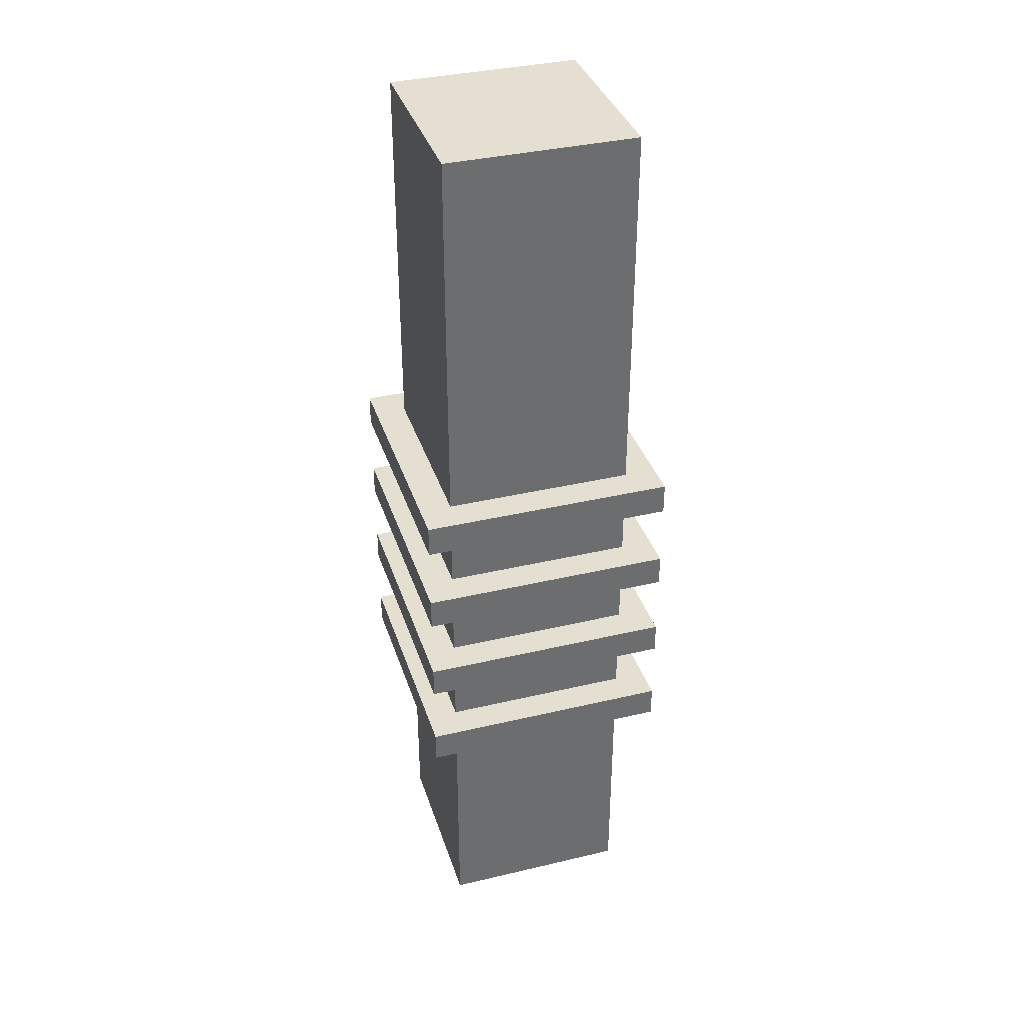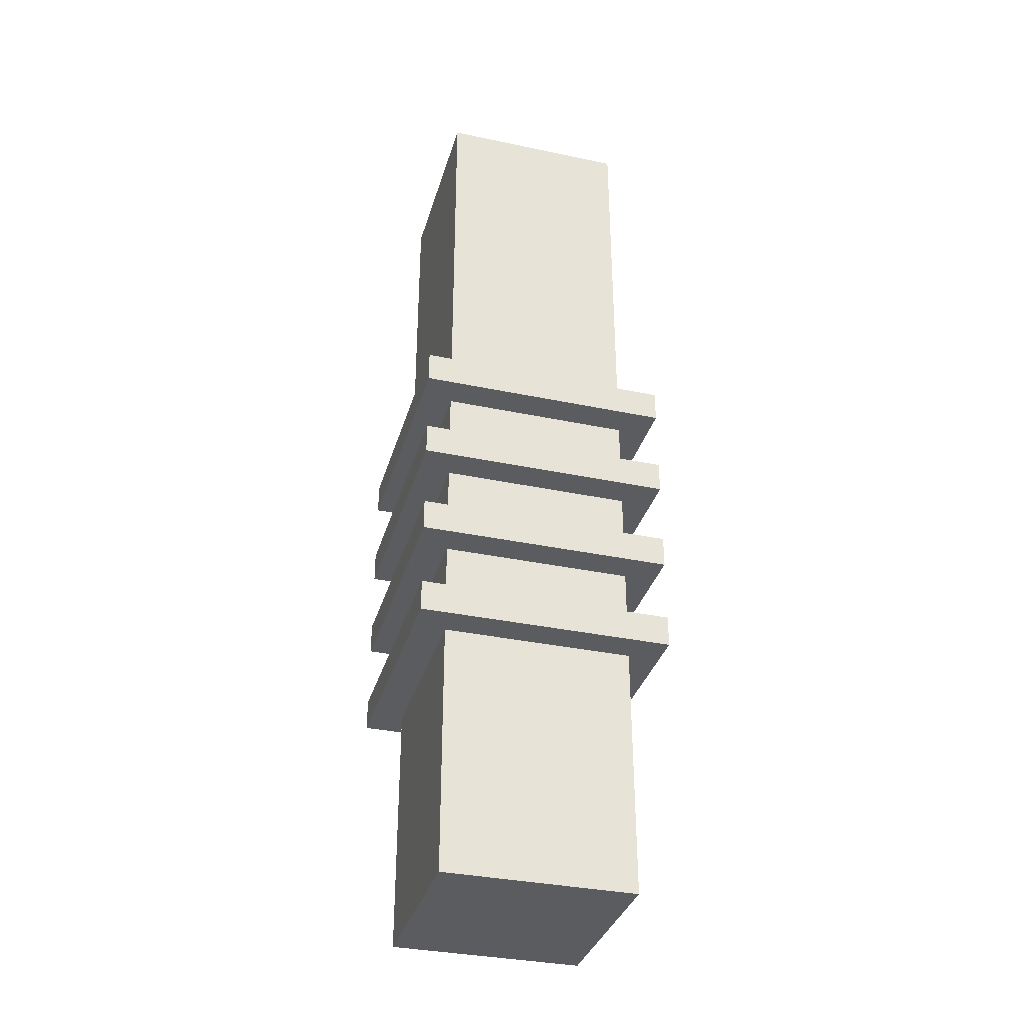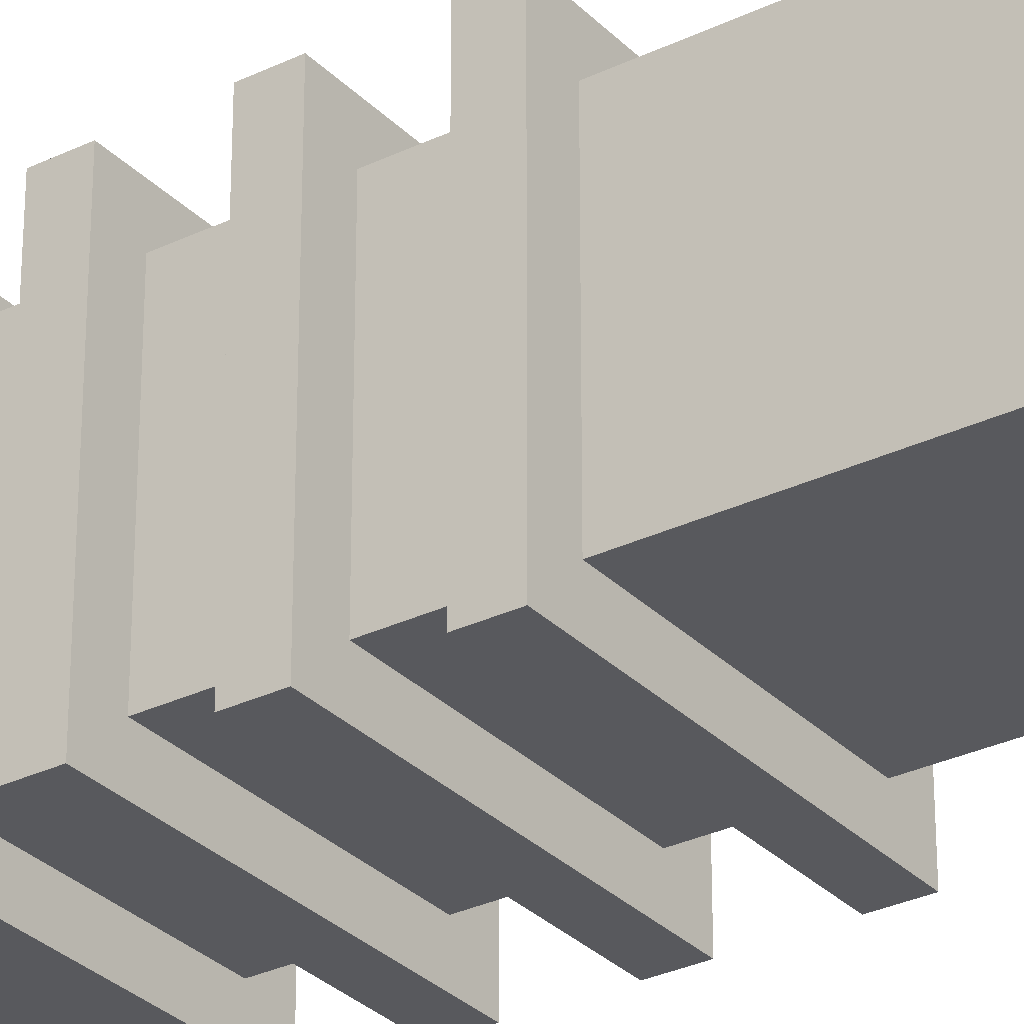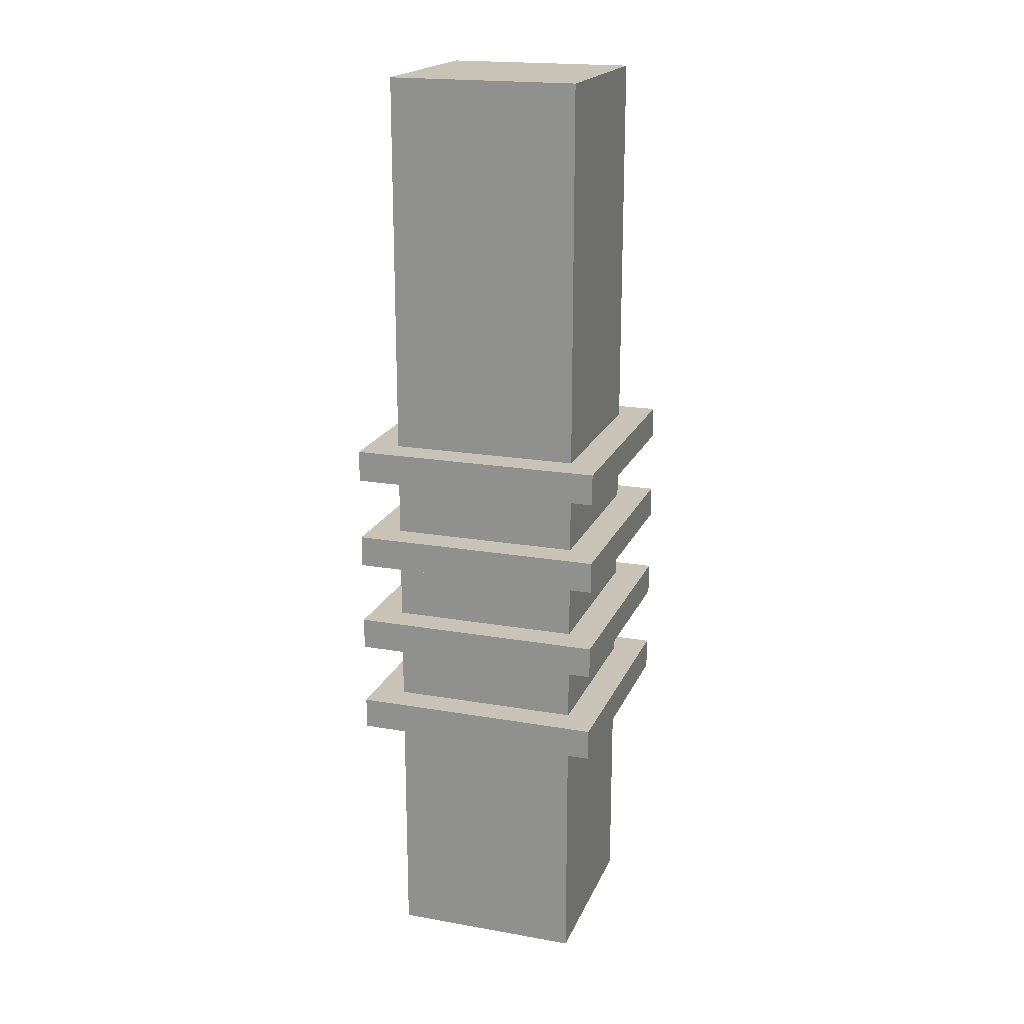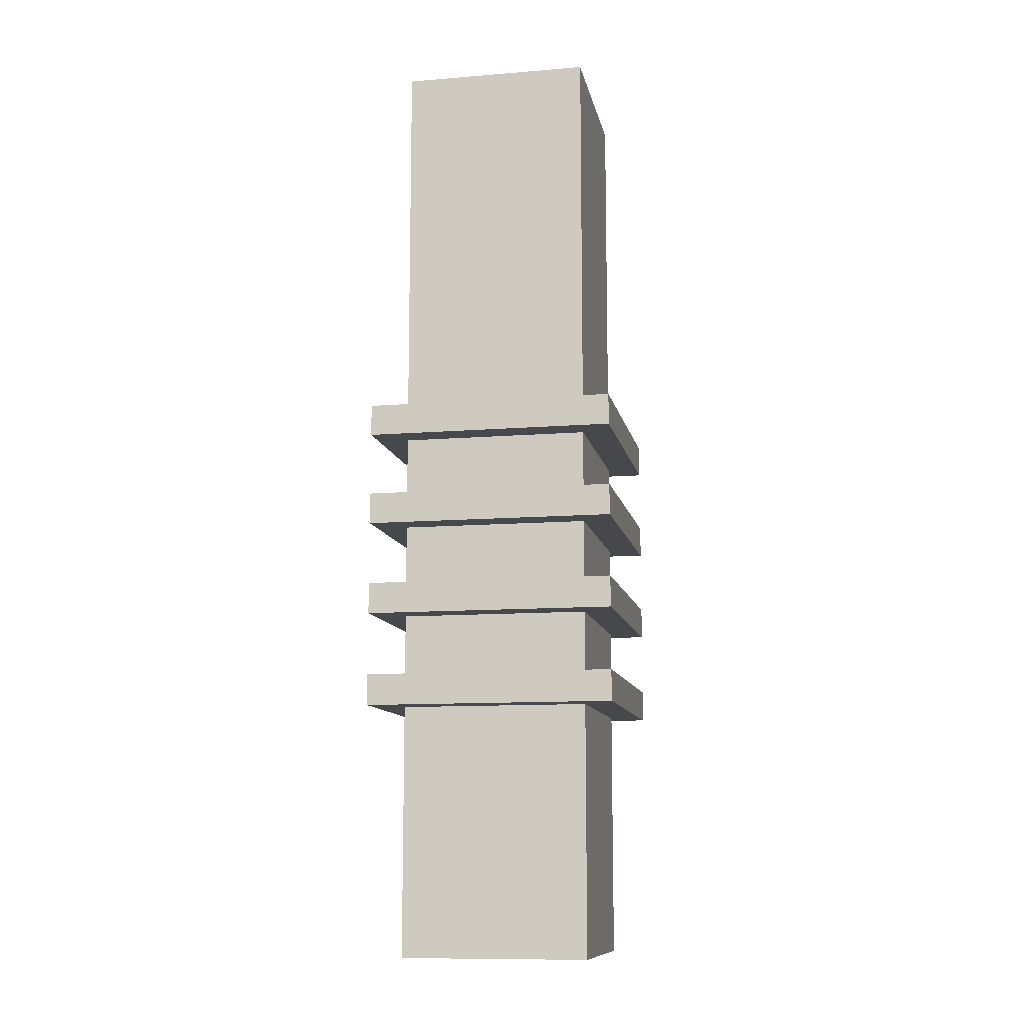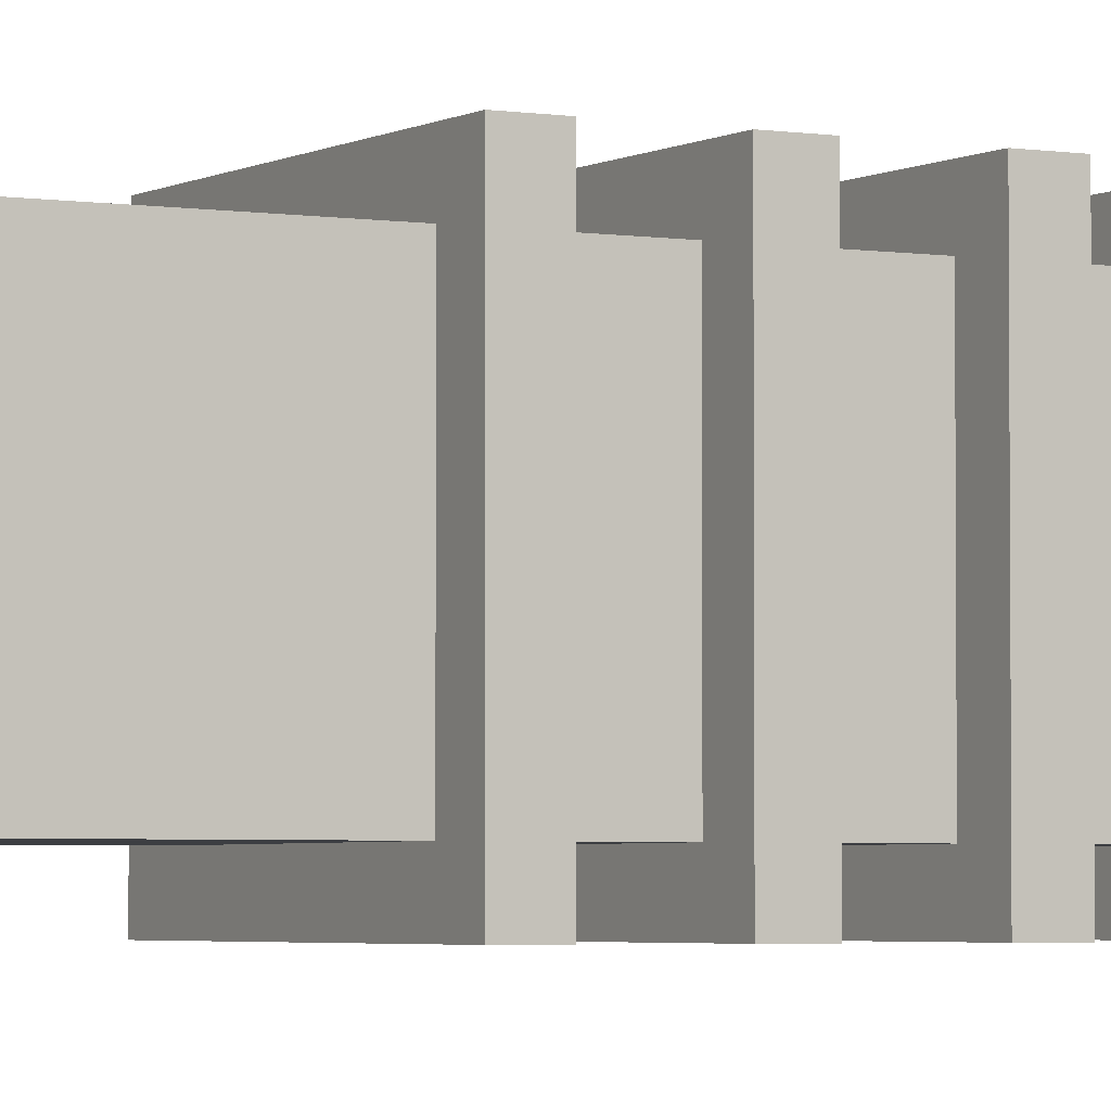
<metadata>
{"format":"obj","ext":"obj","renderer":"f3d","projection":"perspective","resolution":1024,"background":"white","views":[{"elev":36.6,"azim":72.9,"up":"+Y"},{"elev":-34.8,"azim":74.3,"up":"+Y"},{"elev":-30.2,"azim":125.1,"up":"+Z"},{"elev":19.4,"azim":18.2,"up":"+Y"},{"elev":-11.2,"azim":-78.8,"up":"+Y"},{"elev":-3.3,"azim":-119.1,"up":"+Z"}]}
</metadata>
<code>
g pb_Mesh367948
v -224.6 26 6.9
v -192.6 26 6.9
v -224.6 30 6.9
v -192.6 30 6.9
v -196.6 30 10.9
v -220.6 30 10.9
v -192.6 30 6.9
v -224.6 30 6.9
v -192.6 26 6.9
v -224.6 26 6.9
v -196.6 26 10.9
v -220.6 26 10.9
v -220.6 26 34.9
v -224.6 26 38.9
v -224.6 26 6.9
v -224.6 30 6.9
v -224.6 26 38.9
v -224.6 30 38.9
v -224.6 30 38.9
v -220.6 30 34.9
v -192.6 26 38.9
v -196.6 26 34.9
v -192.6 30 6.9
v -192.6 26 6.9
v -192.6 30 38.9
v -192.6 26 38.9
v -196.6 30 34.9
v -192.6 30 38.9
v -192.6 30 38.9
v -192.6 26 38.9
v -224.6 30 38.9
v -224.6 26 38.9
v -224.6 50 6.9
v -192.6 50 6.9
v -224.6 54 6.9
v -192.6 54 6.9
v -196.6 54 10.9
v -220.6 54 10.9
v -192.6 54 6.9
v -224.6 54 6.9
v -192.6 50 6.9
v -224.6 50 6.9
v -196.6 50 10.9
v -220.6 50 10.9
v -220.6 50 34.9
v -224.6 50 38.9
v -224.6 50 6.9
v -224.6 54 6.9
v -224.6 50 38.9
v -224.6 54 38.9
v -224.6 54 38.9
v -220.6 54 34.9
v -192.6 50 38.9
v -196.6 50 34.9
v -192.6 54 6.9
v -192.6 50 6.9
v -192.6 54 38.9
v -192.6 50 38.9
v -196.6 54 34.9
v -192.6 54 38.9
v -192.6 54 38.9
v -192.6 50 38.9
v -224.6 54 38.9
v -224.6 50 38.9
v -224.6 62 6.9
v -192.6 62 6.9
v -224.6 66 6.9
v -192.6 66 6.9
v -196.6 66 10.9
v -220.6 66 10.9
v -192.6 66 6.9
v -224.6 66 6.9
v -192.6 62 6.9
v -224.6 62 6.9
v -196.6 62 10.9
v -220.6 62 10.9
v -220.6 62 34.9
v -224.6 62 38.9
v -224.6 62 6.9
v -224.6 66 6.9
v -224.6 62 38.9
v -224.6 66 38.9
v -224.6 66 38.9
v -220.6 66 34.9
v -192.6 62 38.9
v -196.6 62 34.9
v -192.6 66 6.9
v -192.6 62 6.9
v -192.6 66 38.9
v -192.6 62 38.9
v -196.6 66 34.9
v -192.6 66 38.9
v -192.6 66 38.9
v -192.6 62 38.9
v -224.6 66 38.9
v -224.6 62 38.9
v -196.6 -6 34.9
v -220.6 -6 34.9
v -196.6 114 34.9
v -220.6 114 34.9
v -220.6 -6 34.9
v -220.6 -6 10.9
v -220.6 114 34.9
v -220.6 114 10.9
v -220.6 -6 10.9
v -196.6 -6 10.9
v -220.6 114 10.9
v -196.6 114 10.9
v -196.6 -6 10.9
v -196.6 -6 34.9
v -196.6 114 10.9
v -196.6 114 34.9
v -196.6 114 34.9
v -220.6 114 34.9
v -196.6 114 10.9
v -220.6 114 10.9
v -196.6 -6 10.9
v -220.6 -6 10.9
v -196.6 -6 34.9
v -220.6 -6 34.9
v -224.6 38 6.9
v -192.6 38 6.9
v -224.6 42 6.9
v -192.6 42 6.9
v -196.6 42 10.9
v -220.6 42 10.9
v -192.6 42 6.9
v -224.6 42 6.9
v -192.6 38 6.9
v -224.6 38 6.9
v -196.6 38 10.9
v -220.6 38 10.9
v -220.6 38 34.9
v -224.6 38 38.9
v -224.6 38 6.9
v -224.6 42 6.9
v -224.6 38 38.9
v -224.6 42 38.9
v -224.6 42 38.9
v -220.6 42 34.9
v -192.6 38 38.9
v -196.6 38 34.9
v -192.6 42 6.9
v -192.6 38 6.9
v -192.6 42 38.9
v -192.6 38 38.9
v -196.6 42 34.9
v -192.6 42 38.9
v -192.6 42 38.9
v -192.6 38 38.9
v -224.6 42 38.9
v -224.6 38 38.9
g pb_Mesh367948_0
g pb_Mesh367948_1
f 3 2 1
f 3 4 2
f 7 6 5
f 7 8 6
f 11 10 9
f 11 12 10
f 13 10 12
f 13 14 10
f 17 16 15
f 17 18 16
f 19 6 8
f 19 20 6
f 21 11 9
f 21 22 11
f 25 24 23
f 25 26 24
f 27 7 5
f 27 28 7
f 14 22 21
f 14 13 22
f 31 30 29
f 31 32 30
f 20 28 27
f 20 19 28
f 35 34 33
f 35 36 34
f 39 38 37
f 39 40 38
f 43 42 41
f 43 44 42
f 45 42 44
f 45 46 42
f 49 48 47
f 49 50 48
f 51 38 40
f 51 52 38
f 53 43 41
f 53 54 43
f 57 56 55
f 57 58 56
f 59 39 37
f 59 60 39
f 46 54 53
f 46 45 54
f 63 62 61
f 63 64 62
f 52 60 59
f 52 51 60
f 67 66 65
f 67 68 66
f 71 70 69
f 71 72 70
f 75 74 73
f 75 76 74
f 77 74 76
f 77 78 74
f 81 80 79
f 81 82 80
f 83 70 72
f 83 84 70
f 85 75 73
f 85 86 75
f 89 88 87
f 89 90 88
f 91 71 69
f 91 92 71
f 78 86 85
f 78 77 86
f 95 94 93
f 95 96 94
f 84 92 91
f 84 83 92
f 99 98 97
f 99 100 98
f 103 102 101
f 103 104 102
f 107 106 105
f 107 108 106
f 111 110 109
f 111 112 110
f 115 114 113
f 115 116 114
f 119 118 117
f 119 120 118
f 123 122 121
f 123 124 122
f 127 126 125
f 127 128 126
f 131 130 129
f 131 132 130
f 133 130 132
f 133 134 130
f 137 136 135
f 137 138 136
f 139 126 128
f 139 140 126
f 141 131 129
f 141 142 131
f 145 144 143
f 145 146 144
f 147 127 125
f 147 148 127
f 134 142 141
f 134 133 142
f 151 150 149
f 151 152 150
f 140 148 147
f 140 139 148

</code>
